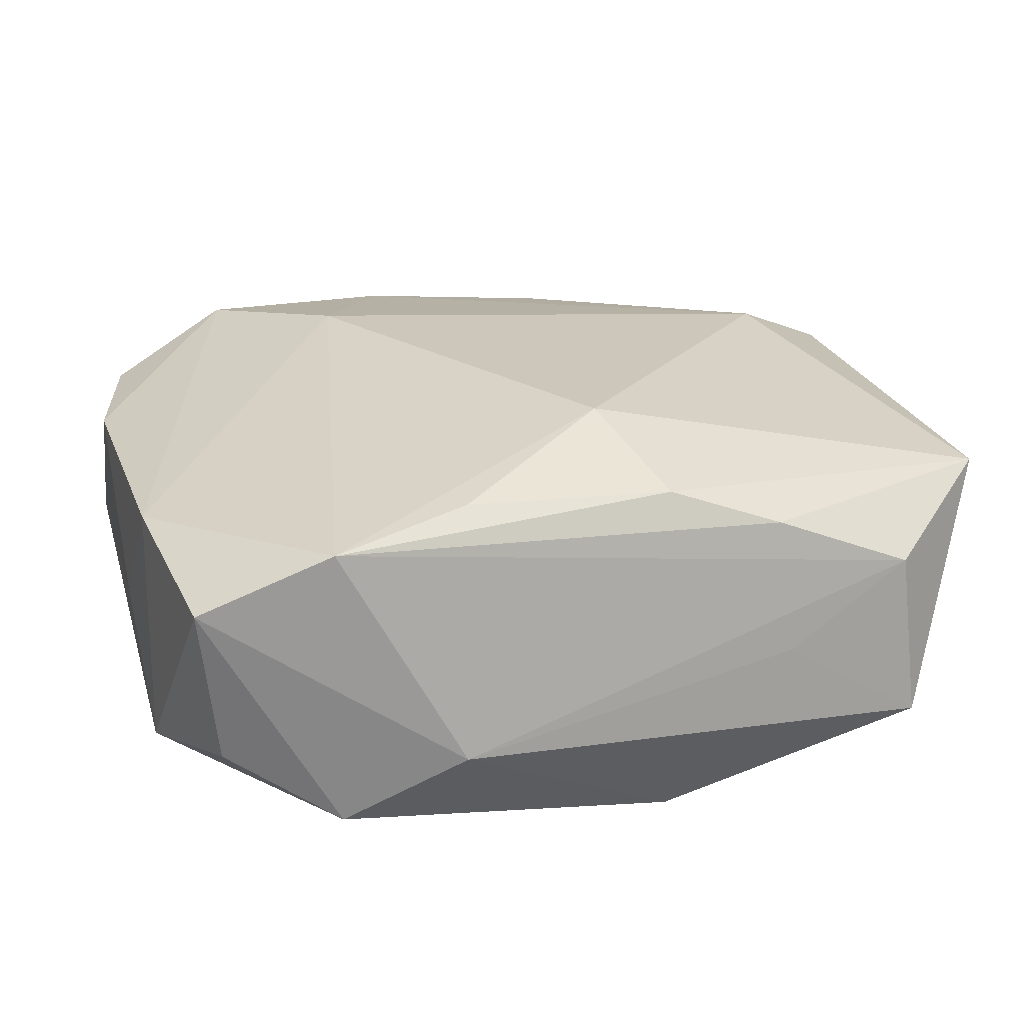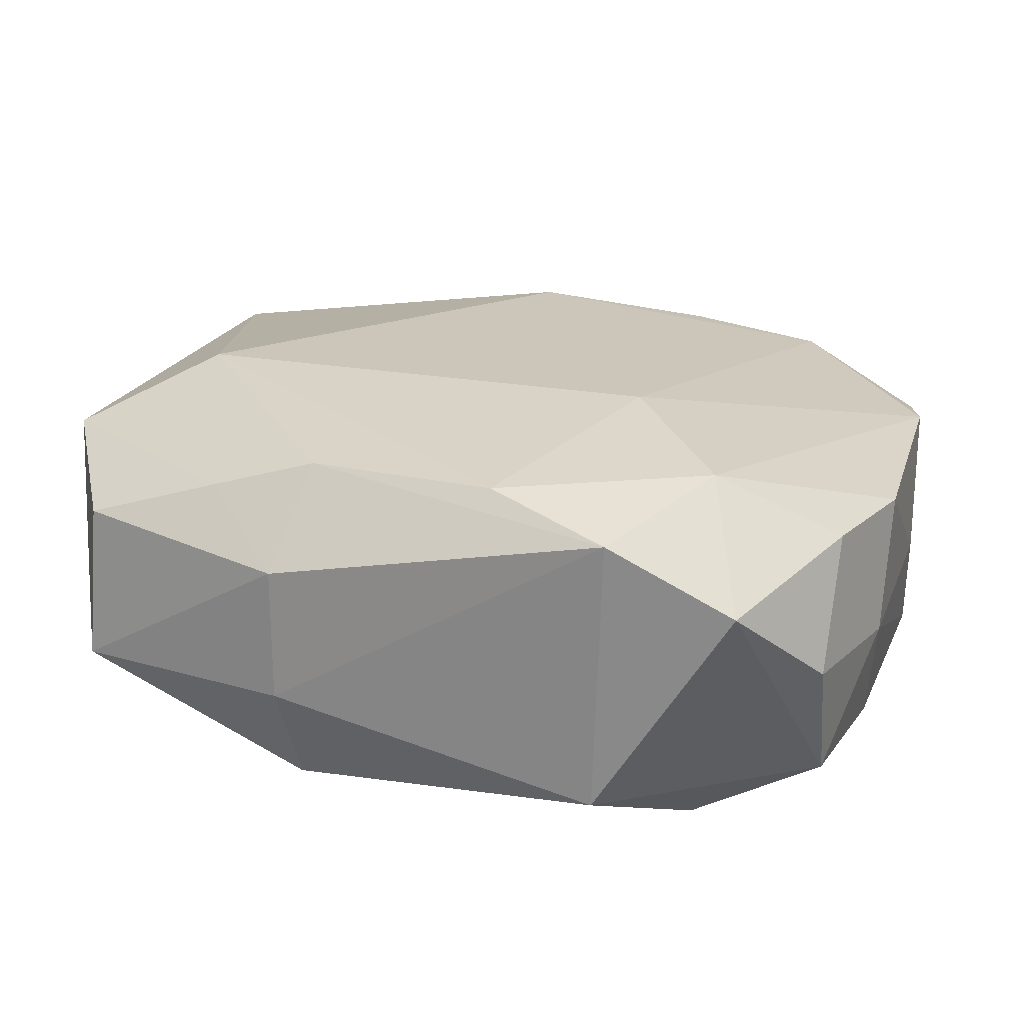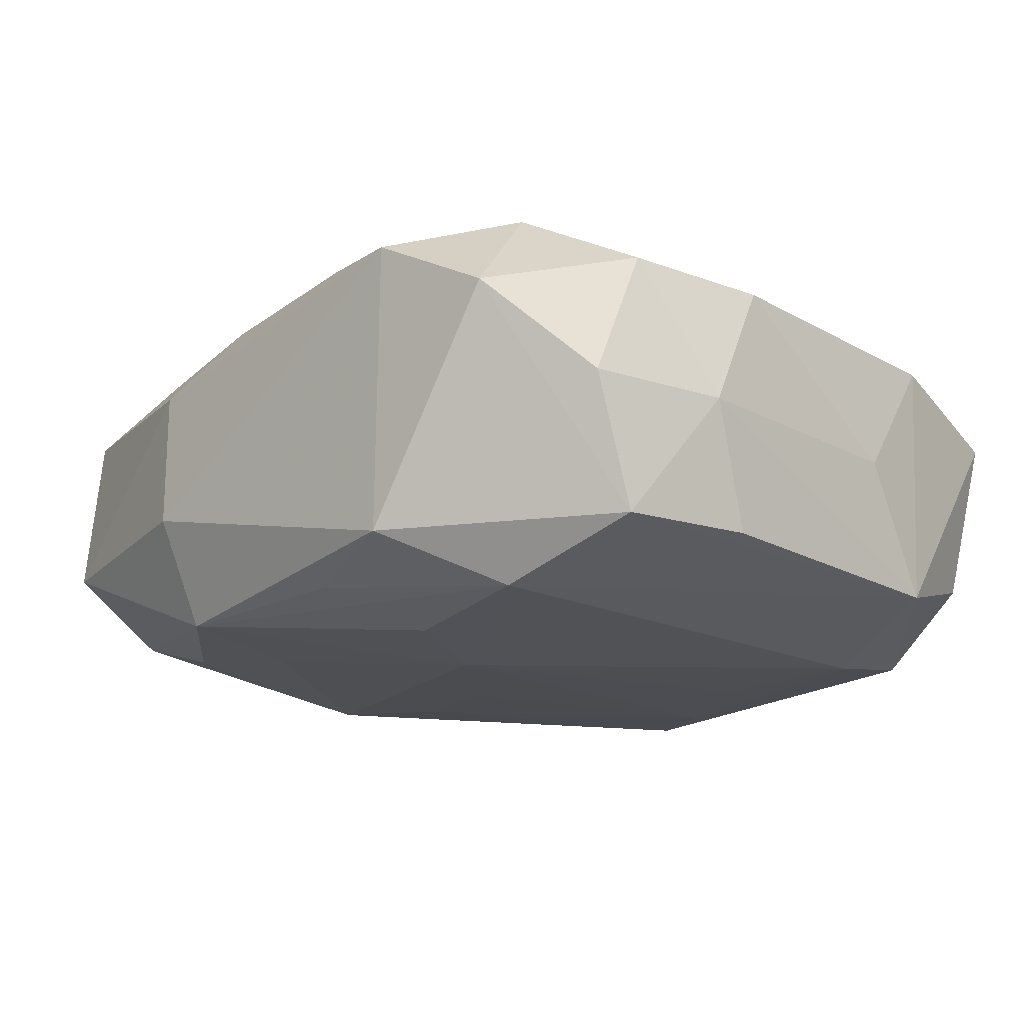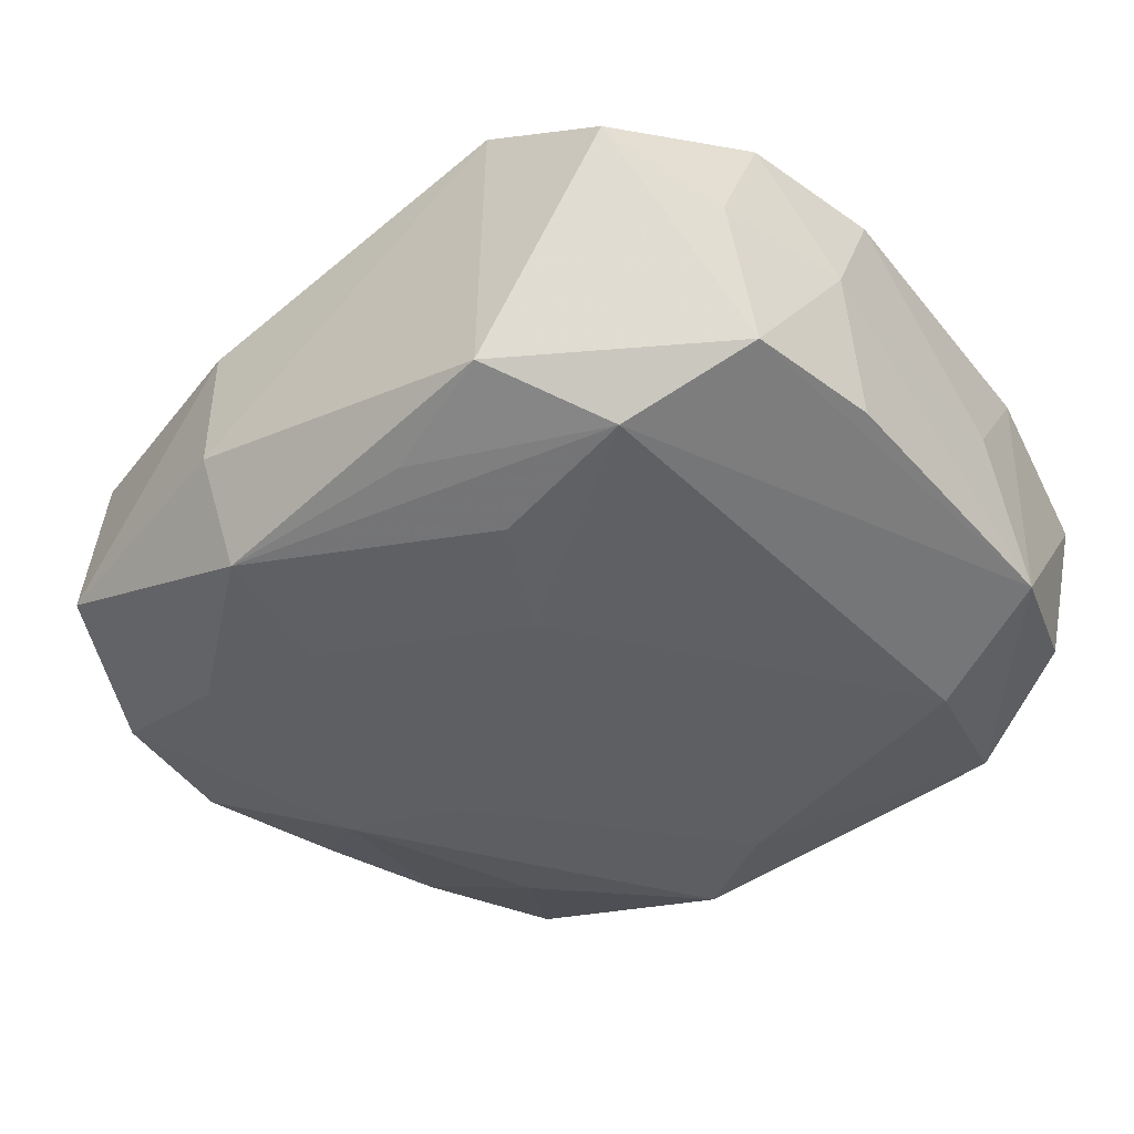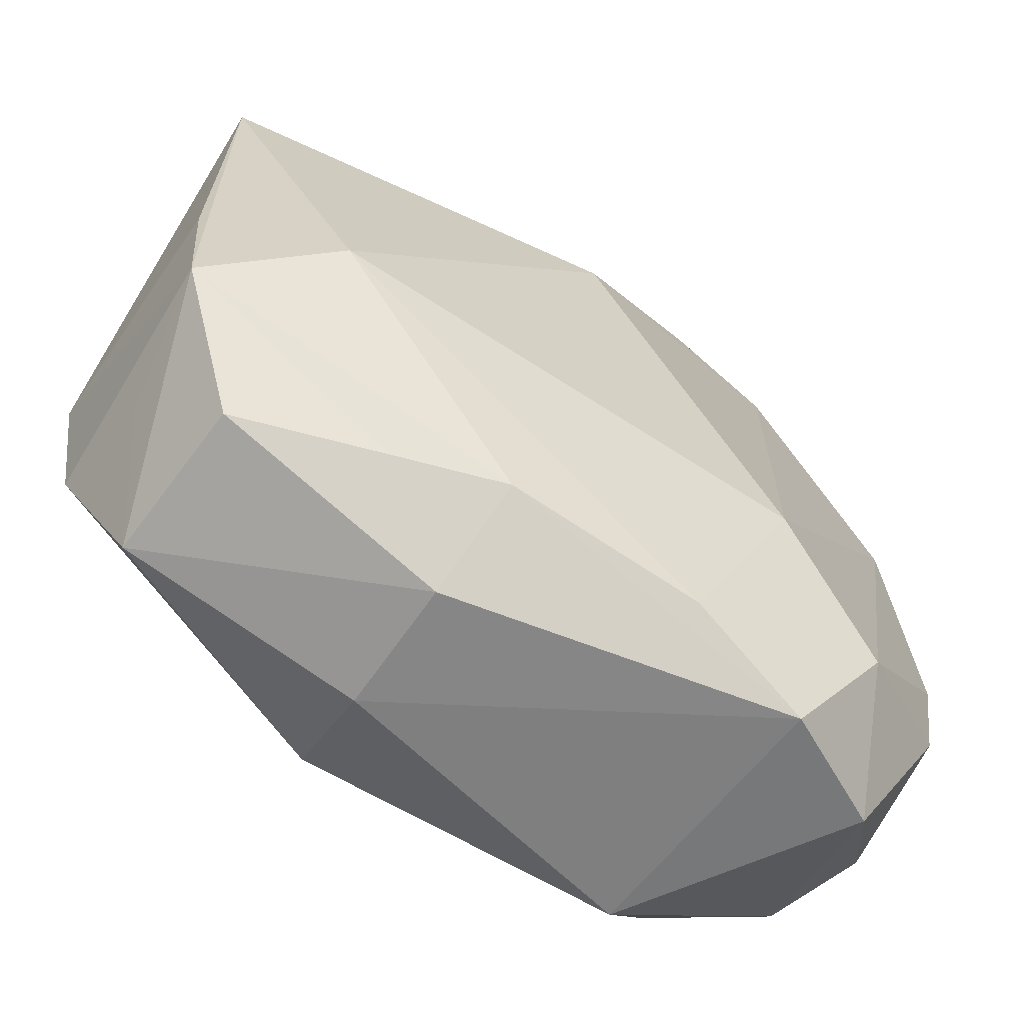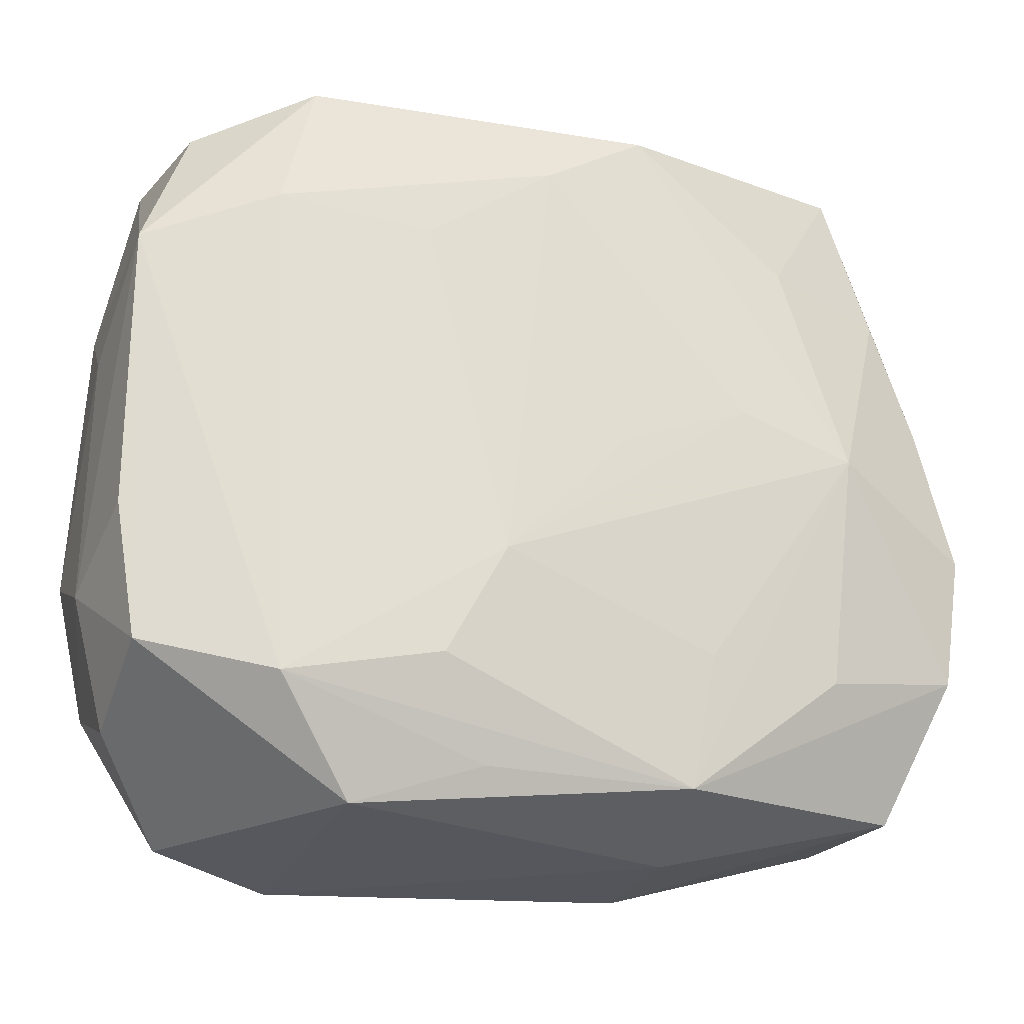
<metadata>
{"format":"obj","ext":"obj","renderer":"f3d","projection":"perspective","resolution":1024,"background":"white","views":[{"elev":20.6,"azim":164.3,"up":"+Z"},{"elev":23.2,"azim":17.3,"up":"+Z"},{"elev":-15.1,"azim":45.0,"up":"+Z"},{"elev":-40.4,"azim":38.1,"up":"+Z"},{"elev":-60.8,"azim":-34.4,"up":"+Y"},{"elev":-26.4,"azim":160.8,"up":"+Y"}]}
</metadata>
<code>
v -0.02439 0.0009571 -0.01562
v -0.03684 -0.004076 -0.01023
v 0.00211 0.02307 -0.01645
v -0.01199 -0.01758 -0.01445
v 0.02249 -0.02326 -0.01406
v 0.01678 -0.03182 0.01299
v -0.006133 0.02823 -0.01616
v -0.01492 0.02979 0.008986
v -0.009717 -0.02509 0.01414
v -0.01485 0.003753 -0.0161
v -0.004339 -0.0006716 -0.01635
v 0.006121 -0.02817 -0.01243
v -0.03525 0.01294 -0.0009386
v -0.0159 0.03112 -0.001874
v 0.02201 0.03001 0.0101
v 0.03501 0.01441 0.008997
v -0.01127 -0.03156 0.00679
v 0.03289 -0.02416 0.0008037
v 0.00635 -0.02767 0.01491
v -0.02324 -0.0179 -0.01305
v -0.0353 -0.01519 -0.009868
v 0.0103 -0.02068 -0.01542
v 0.0109 0.02777 0.0124
v 0.03272 -0.02044 -0.009628
v -0.01952 0.01884 -0.01439
v 0.02465 0.01678 -0.01544
v 0.03582 -0.01346 0.0002656
v 0.03582 -0.008751 0.01005
v 0.03582 0.006884 -0.0007475
v 0.03496 0.0134 -0.01118
v -0.03375 0.007893 -0.01025
v -0.03009 -0.02544 0.007427
v 0.03271 0.02745 0.005154
v -0.03072 -0.0266 -0.005568
v 0.03457 -0.00942 -0.009604
v -0.03009 0.01764 -0.01073
v 0.03311 -0.01963 0.01094
v -0.002412 0.01876 0.0164
v -0.026 0.03044 0.004716
v 0.02698 -0.03085 0.007814
v 0.03088 0.02525 -0.008189
v -0.01856 -0.02533 0.01128
v -0.03456 -0.01807 0.0006052
v -0.01117 -0.03177 -0.00424
v 0.01209 0.0321 -0.007695
v 0.01597 -0.03145 -0.01003
v -0.01048 -0.02829 -0.0131
v 0.02168 0.02843 -0.01361
v 0.005726 -0.01182 -0.01645
v -0.005835 0.02846 0.01208
v -0.03569 0.0221 0.009931
v 0.01236 0.01559 -0.01611
v -0.02622 -0.007207 0.016
v 0.01428 -0.0113 0.0177
v 0.02321 -0.02244 0.01602
v -0.03641 -0.01461 0.0111
v -0.0272 0.03114 -0.008692
v -0.03669 -0.003059 0.009975
f 46 12 5
f 49 5 22
f 38 51 53
f 53 51 56
f 55 19 6
f 6 40 55
f 46 40 6
f 17 44 6
f 6 44 46
f 48 33 41
f 41 30 48
f 33 30 41
f 5 30 24
f 27 18 24
f 46 5 24
f 24 40 46
f 24 18 40
f 45 33 48
f 45 15 33
f 48 7 45
f 27 30 29
f 29 28 27
f 33 15 16
f 28 29 16
f 55 28 16
f 16 30 33
f 16 29 30
f 56 51 58
f 57 45 7
f 50 51 38
f 3 7 48
f 3 52 49
f 26 5 49
f 49 52 26
f 26 30 5
f 48 30 26
f 26 3 48
f 52 3 26
f 47 12 46
f 46 44 47
f 47 5 12
f 47 22 5
f 49 22 47
f 17 42 32
f 32 42 56
f 38 53 54
f 54 15 38
f 54 19 55
f 54 53 19
f 55 16 54
f 54 16 15
f 19 53 9
f 9 42 17
f 56 42 9
f 9 53 56
f 17 6 9
f 9 6 19
f 40 18 37
f 55 40 37
f 37 28 55
f 27 28 37
f 37 18 27
f 35 30 27
f 27 24 35
f 35 24 30
f 13 57 31
f 51 57 13
f 36 1 31
f 31 57 36
f 38 15 23
f 23 50 38
f 15 50 23
f 39 57 51
f 15 45 39
f 10 1 7
f 7 3 10
f 49 1 10
f 4 1 49
f 49 47 4
f 4 47 1
f 34 47 44
f 34 44 17
f 17 32 34
f 34 32 56
f 25 57 7
f 25 36 57
f 7 1 25
f 1 36 25
f 51 50 8
f 8 39 51
f 8 50 15
f 15 39 8
f 45 57 14
f 14 39 45
f 57 39 14
f 11 3 49
f 49 10 11
f 11 10 3
f 47 34 21
f 1 47 20
f 20 21 1
f 47 21 20
f 31 1 2
f 1 21 2
f 2 13 31
f 56 58 2
f 2 21 56
f 2 58 51
f 51 13 2
f 43 34 56
f 56 21 43
f 43 21 34

</code>
